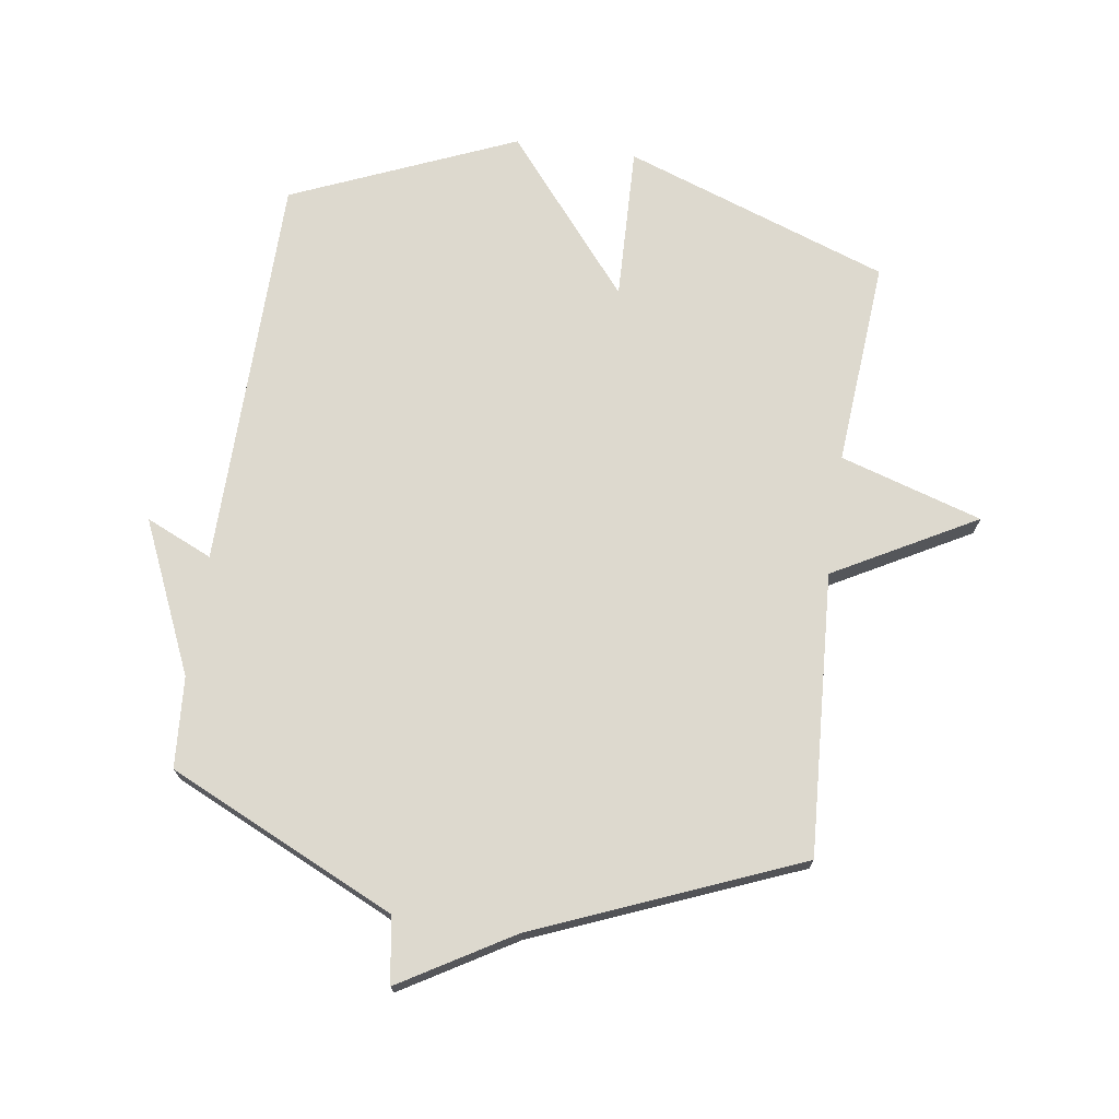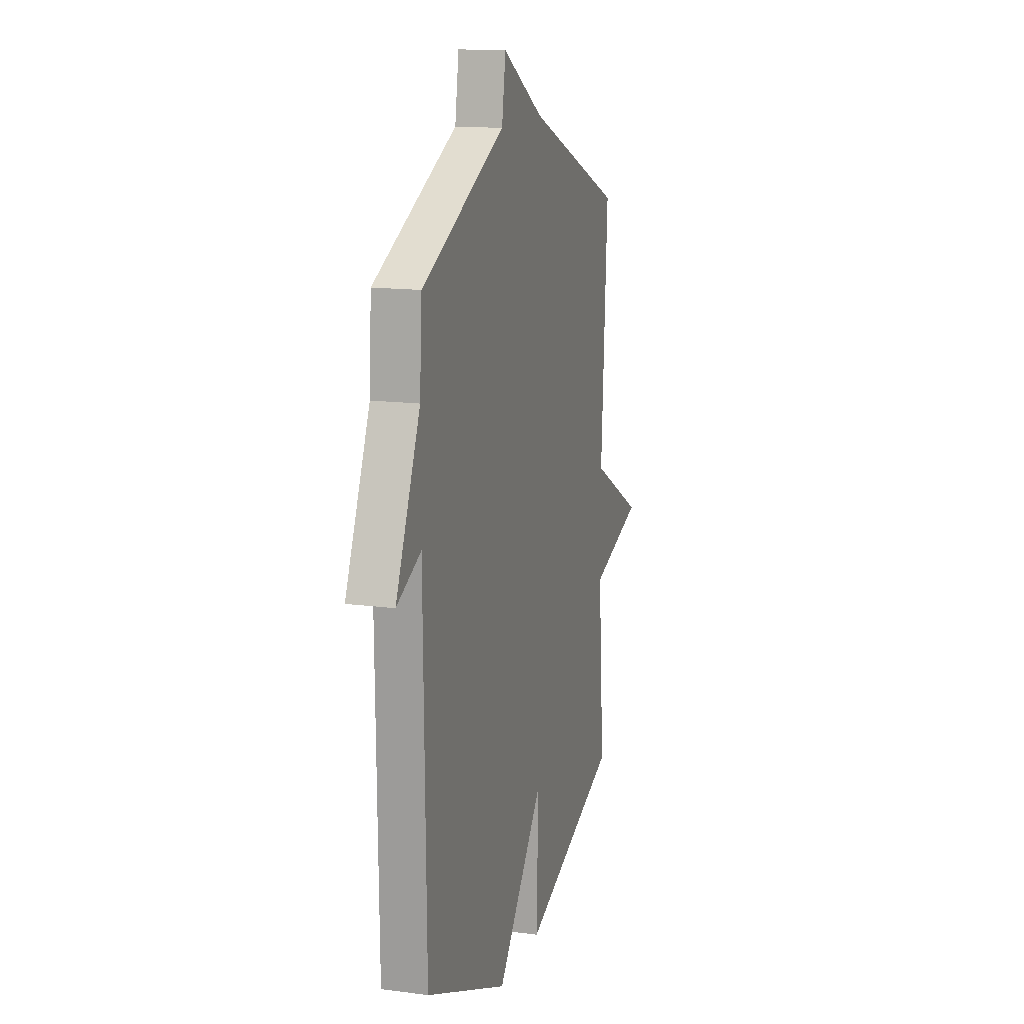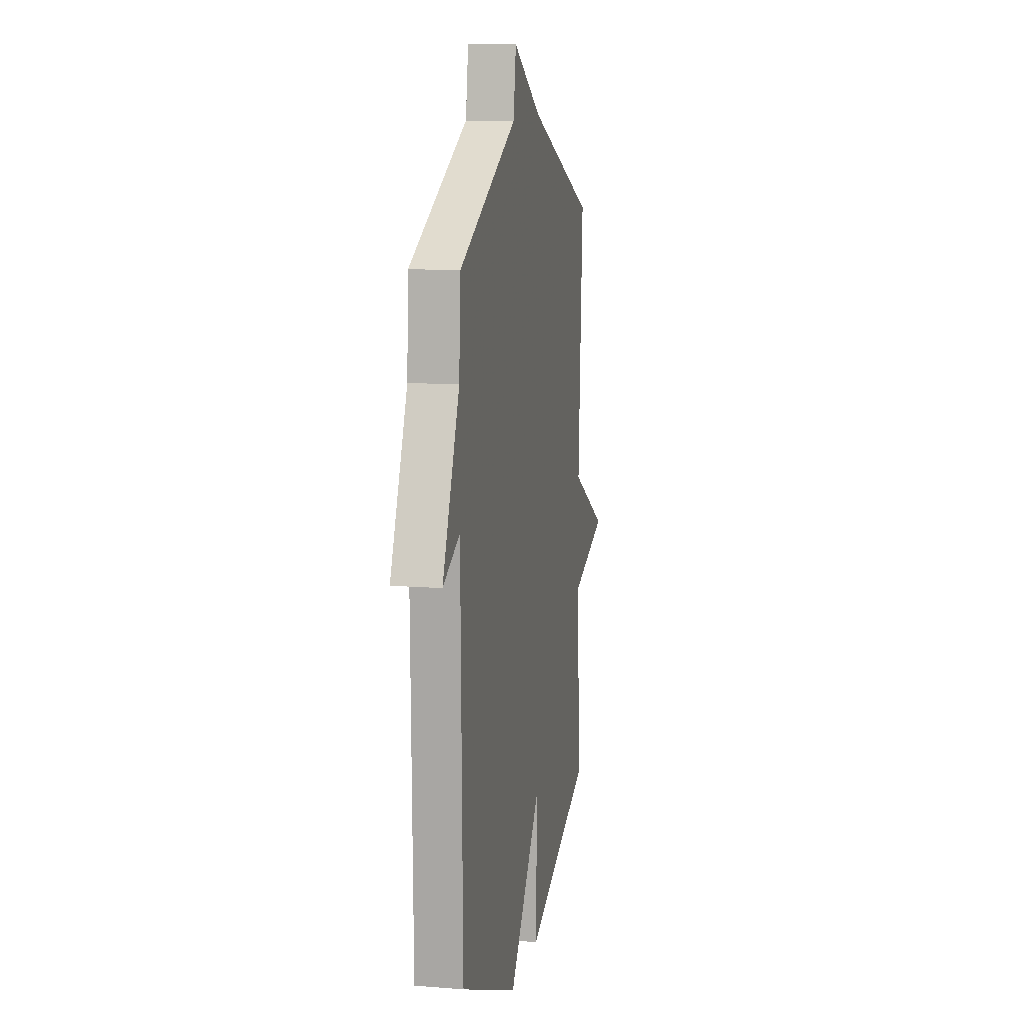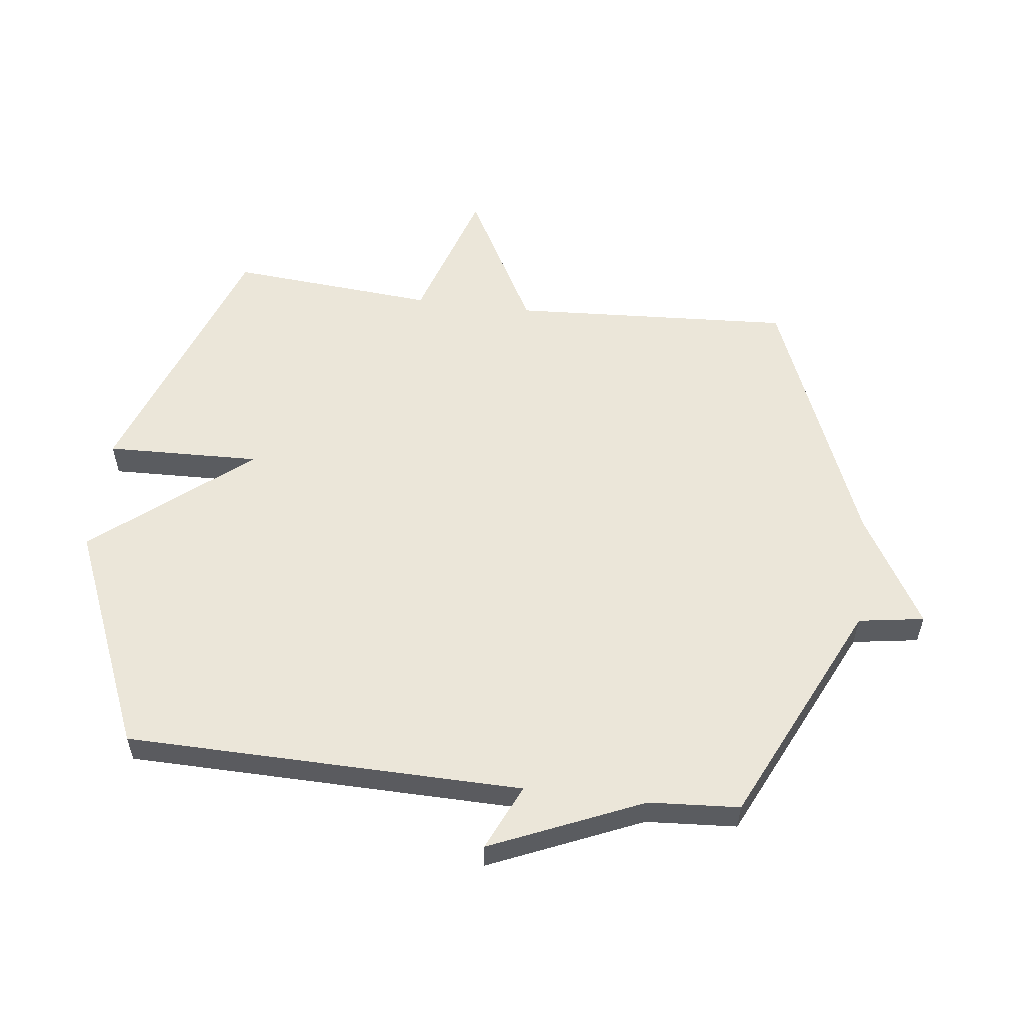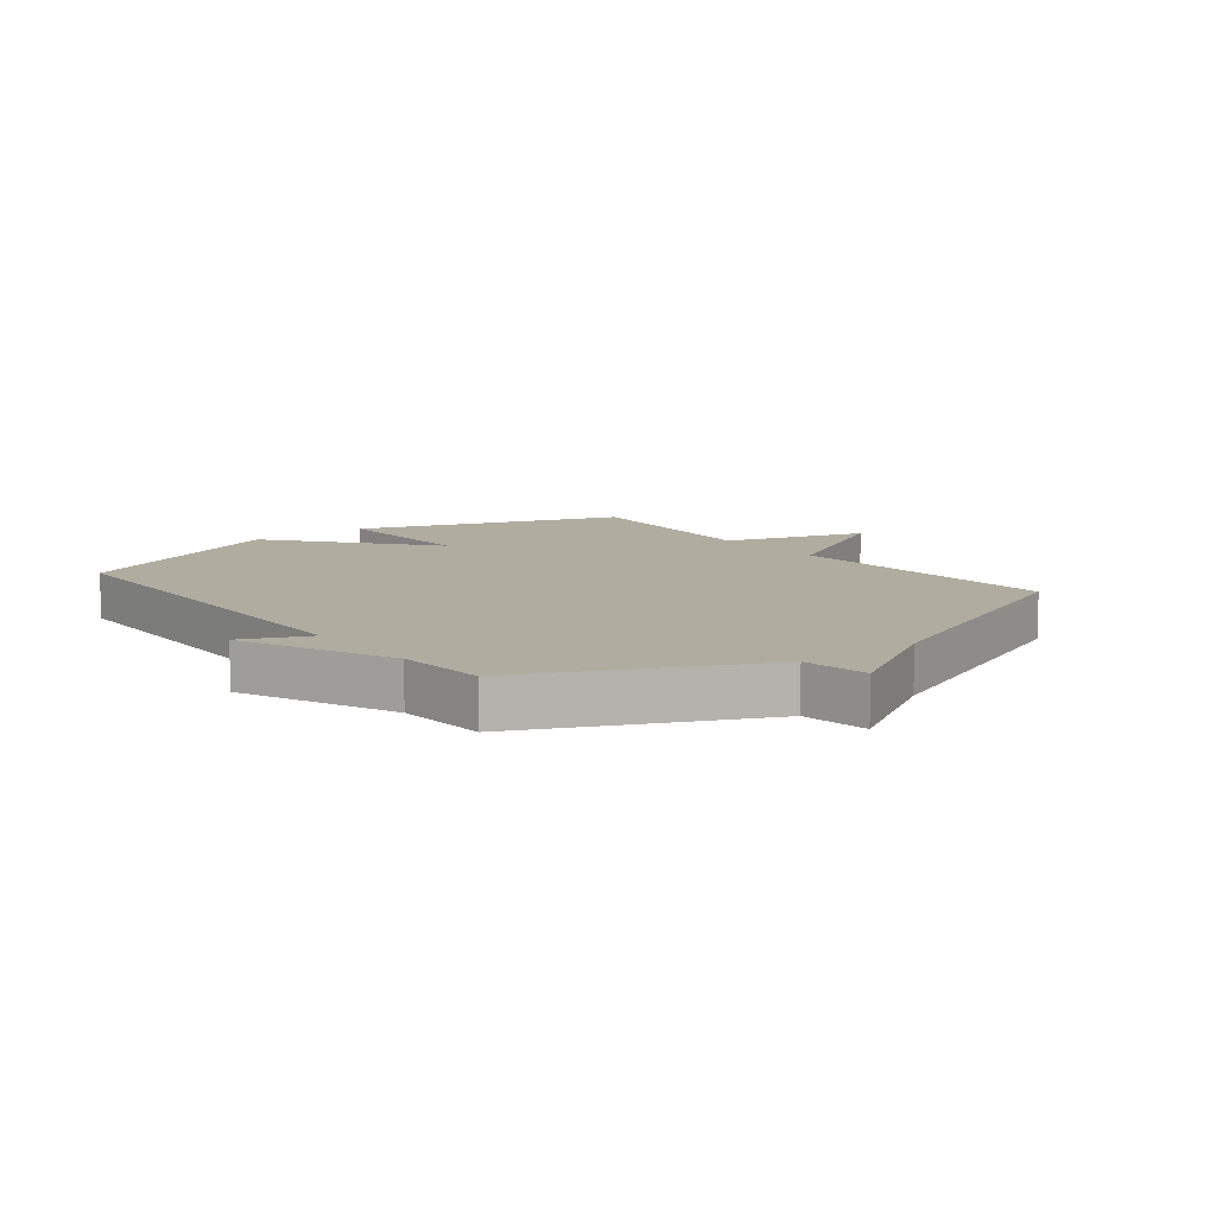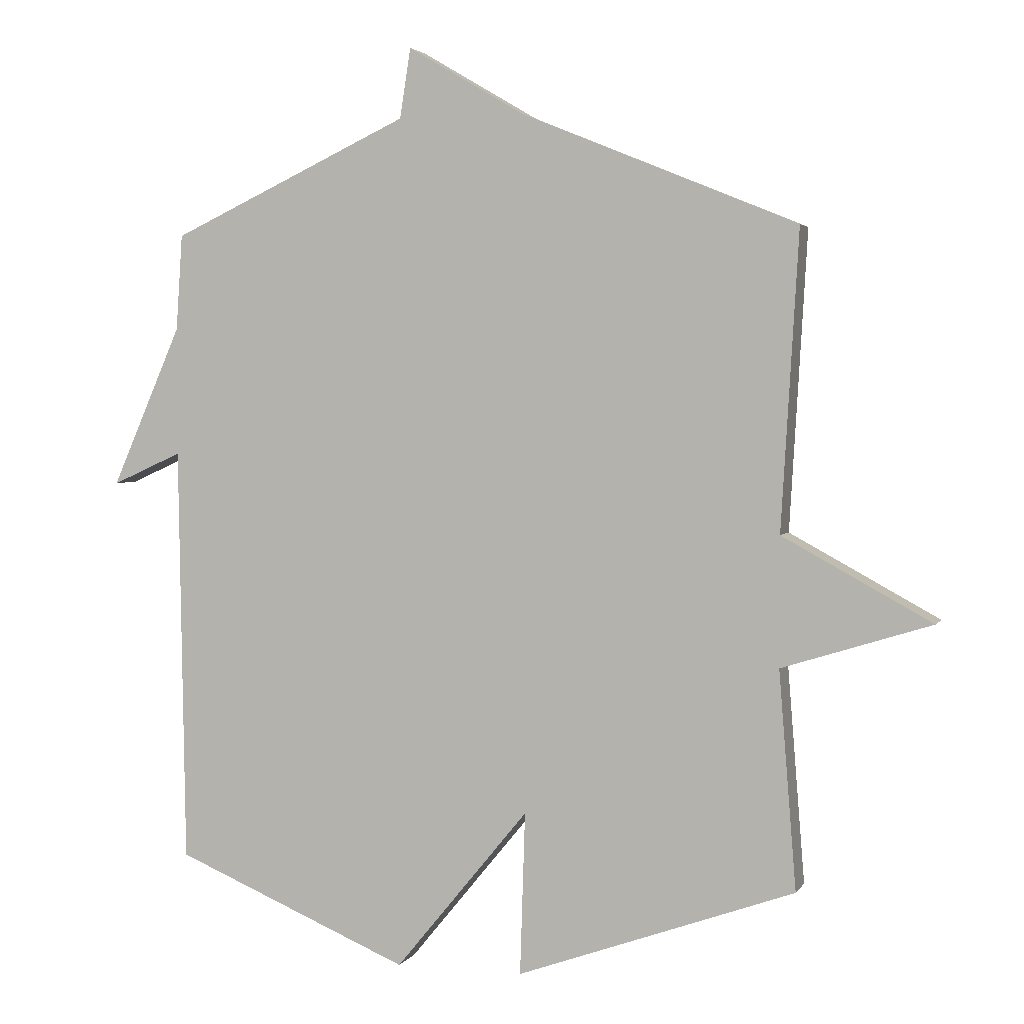
<metadata>
{"format":"obj","ext":"obj","renderer":"f3d","projection":"perspective","resolution":1024,"background":"white","views":[{"elev":71.7,"azim":8.2,"up":"+Y"},{"elev":14.5,"azim":-73.8,"up":"+Z"},{"elev":11.9,"azim":-79.2,"up":"+Z"},{"elev":55.9,"azim":-82.9,"up":"+Y"},{"elev":10.0,"azim":-38.1,"up":"+Y"},{"elev":3.1,"azim":17.2,"up":"+Z"}]}
</metadata>
<code>
v 0.5 0.07 0.5
v 0.473 0.07 0.038
v 0.705 0.07 -0.089
v 0.473 0.07 -0.162
v 0.5 0.07 -0.5
v 0.067 0.07 -0.655
v 0.075 0.07 -0.402
v -0.133 0.07 -0.655
v -0.5 0.07 -0.5
v -0.51 0.07 0.151
v -0.619 0.07 0.102
v -0.51 0.07 0.351
v -0.5 0.07 0.5
v -0.128 0.07 0.675
v -0.111 0.07 0.783
v 0.072 0.07 0.675
v 0.5 0 0.5
v 0.473 0 0.038
v 0.705 0 -0.089
v 0.473 0 -0.162
v 0.5 0 -0.5
v 0.067 0 -0.655
v 0.075 0 -0.402
v -0.133 0 -0.655
v -0.5 0 -0.5
v -0.51 0 0.151
v -0.619 0 0.102
v -0.51 0 0.351
v -0.5 0 0.5
v -0.128 0 0.675
v -0.111 0 0.783
v 0.072 0 0.675
f 14 15 16
f 16 1 2
f 14 16 2
f 13 14 2
f 12 13 2
f 10 11 12
f 9 10 12
f 8 9 12
f 7 8 12
f 7 12 2
f 4 5 6 7
f 4 7 2
f 2 3 4
f 32 31 30
f 18 17 32
f 18 32 30
f 18 30 29
f 18 29 28
f 28 27 26
f 28 26 25
f 28 25 24
f 28 24 23
f 18 28 23
f 23 22 21 20
f 18 23 20
f 20 19 18
f 1 17 18 2
f 2 18 19 3
f 3 19 20 4
f 4 20 21 5
f 5 21 22 6
f 6 22 23 7
f 7 23 24 8
f 8 24 25 9
f 9 25 26 10
f 10 26 27 11
f 11 27 28 12
f 12 28 29 13
f 13 29 30 14
f 14 30 31 15
f 15 31 32 16
f 16 32 17 1

</code>
